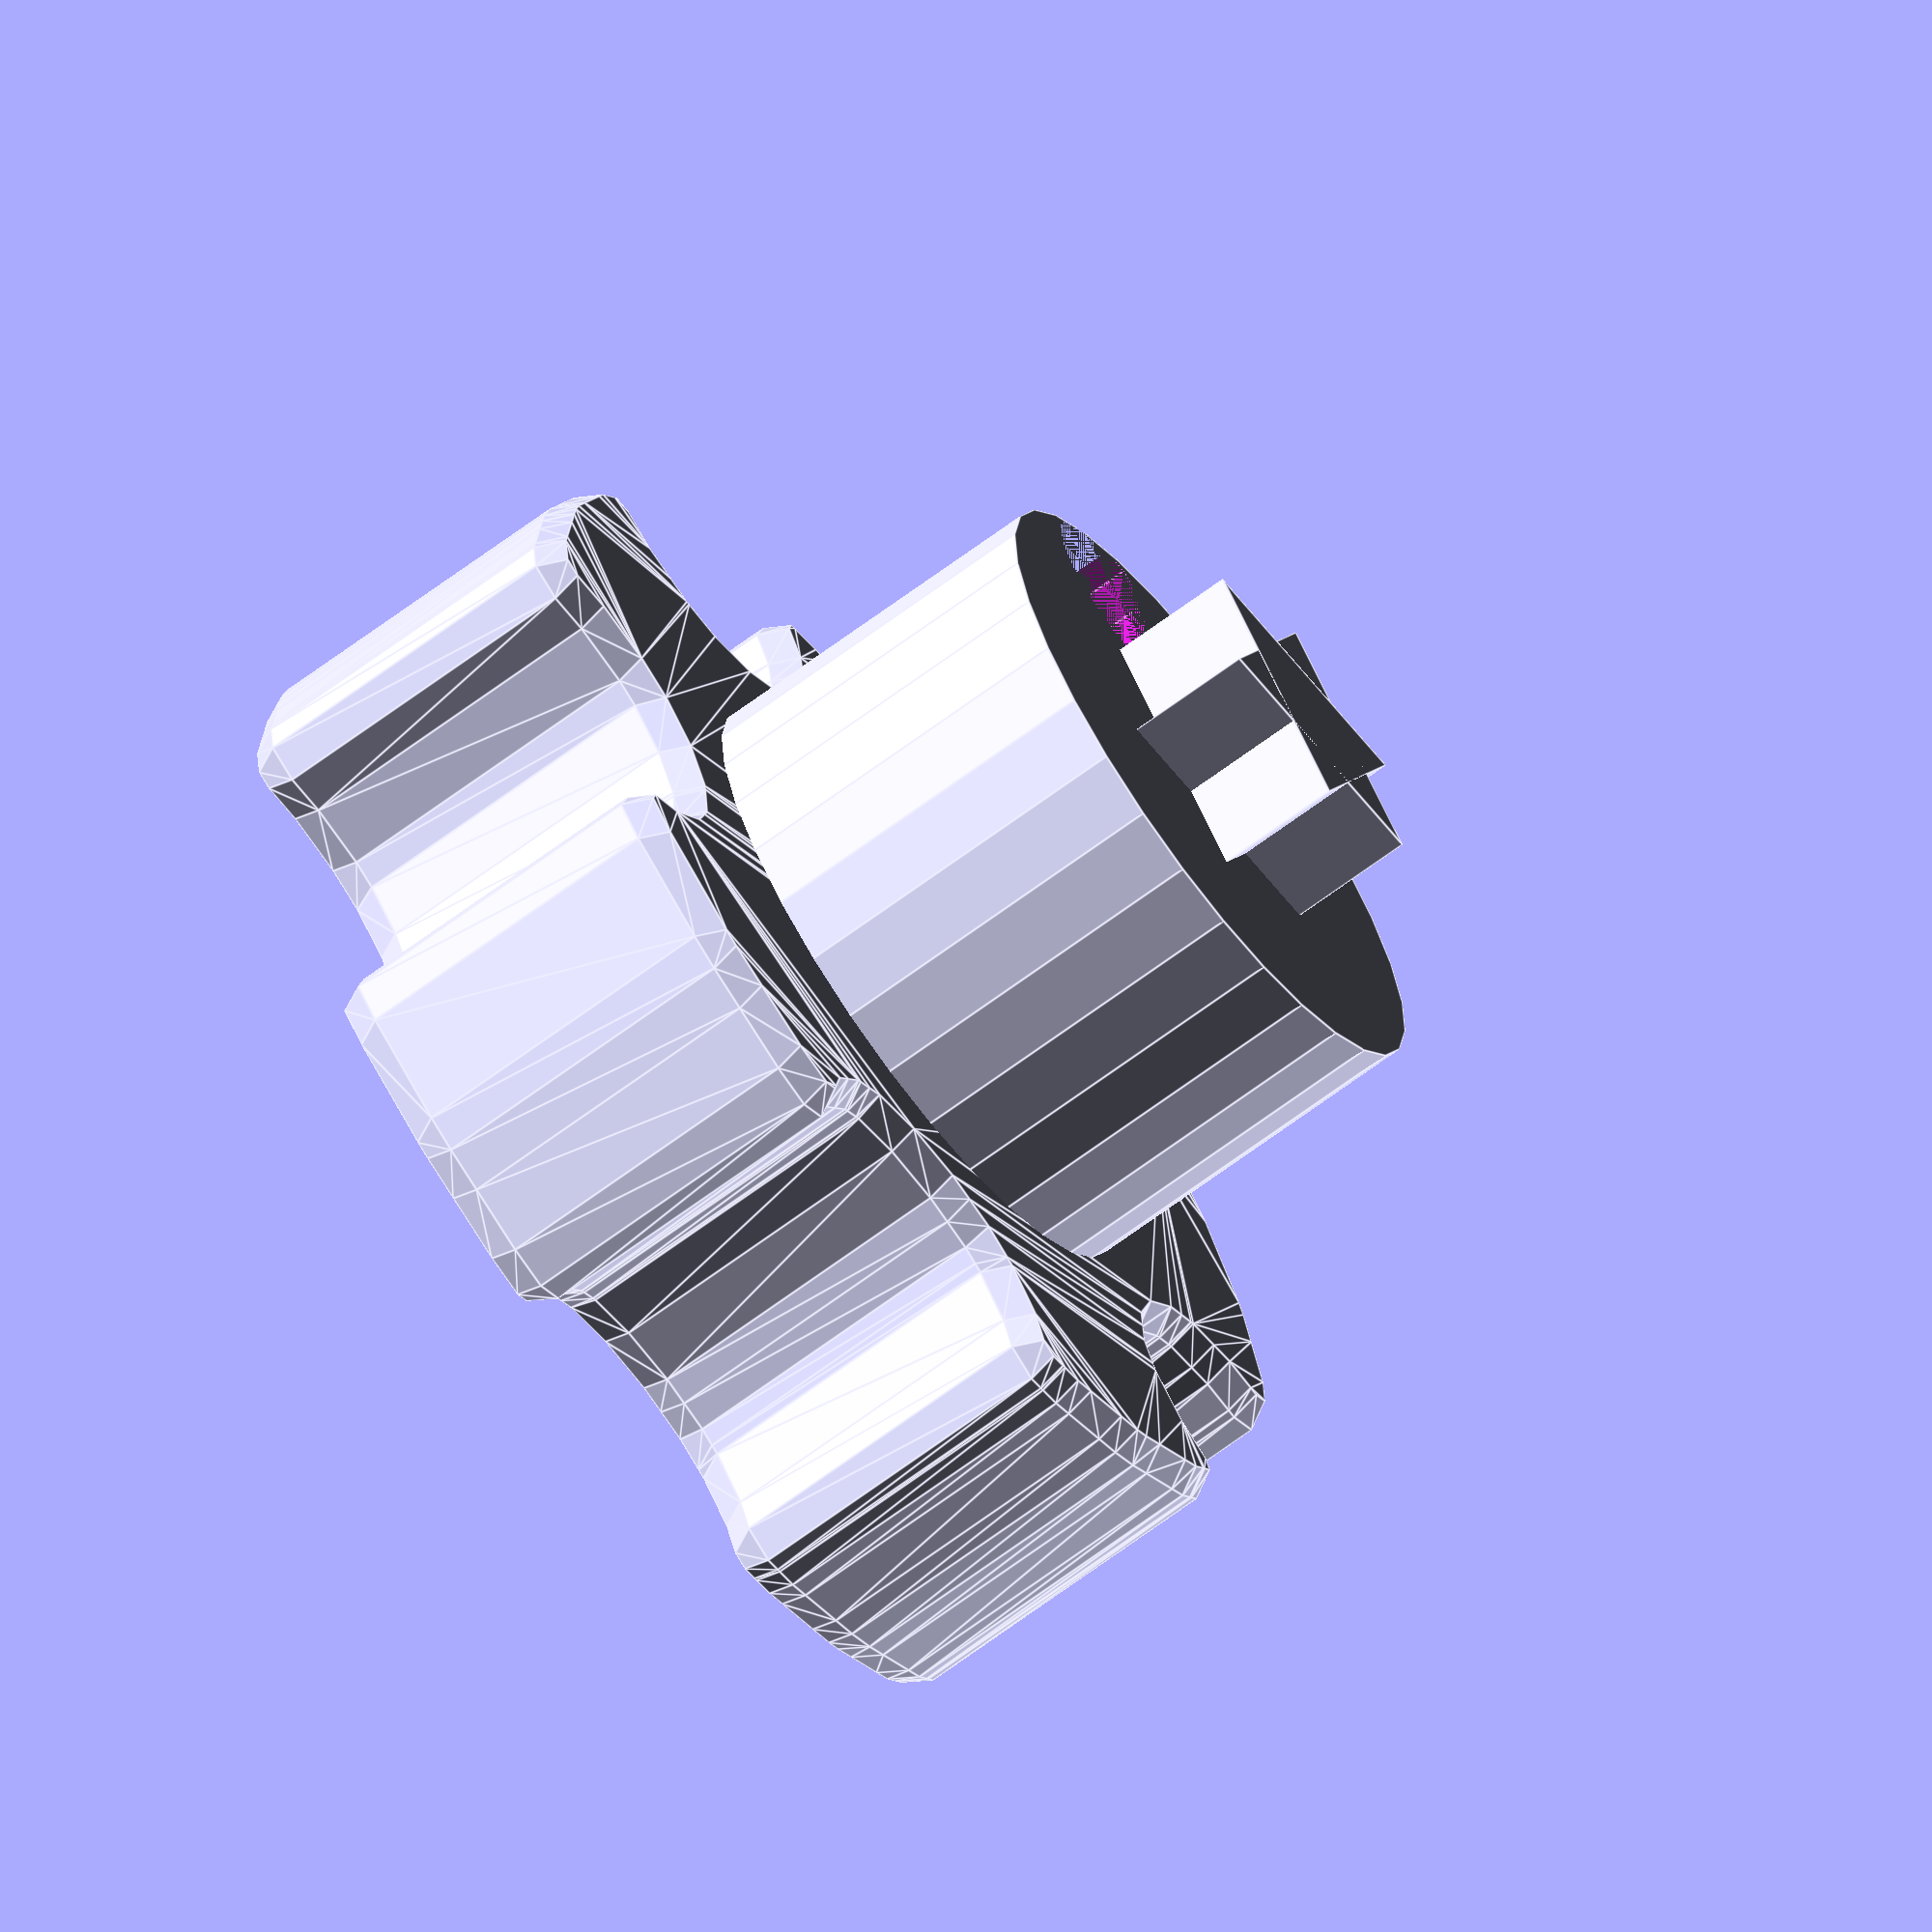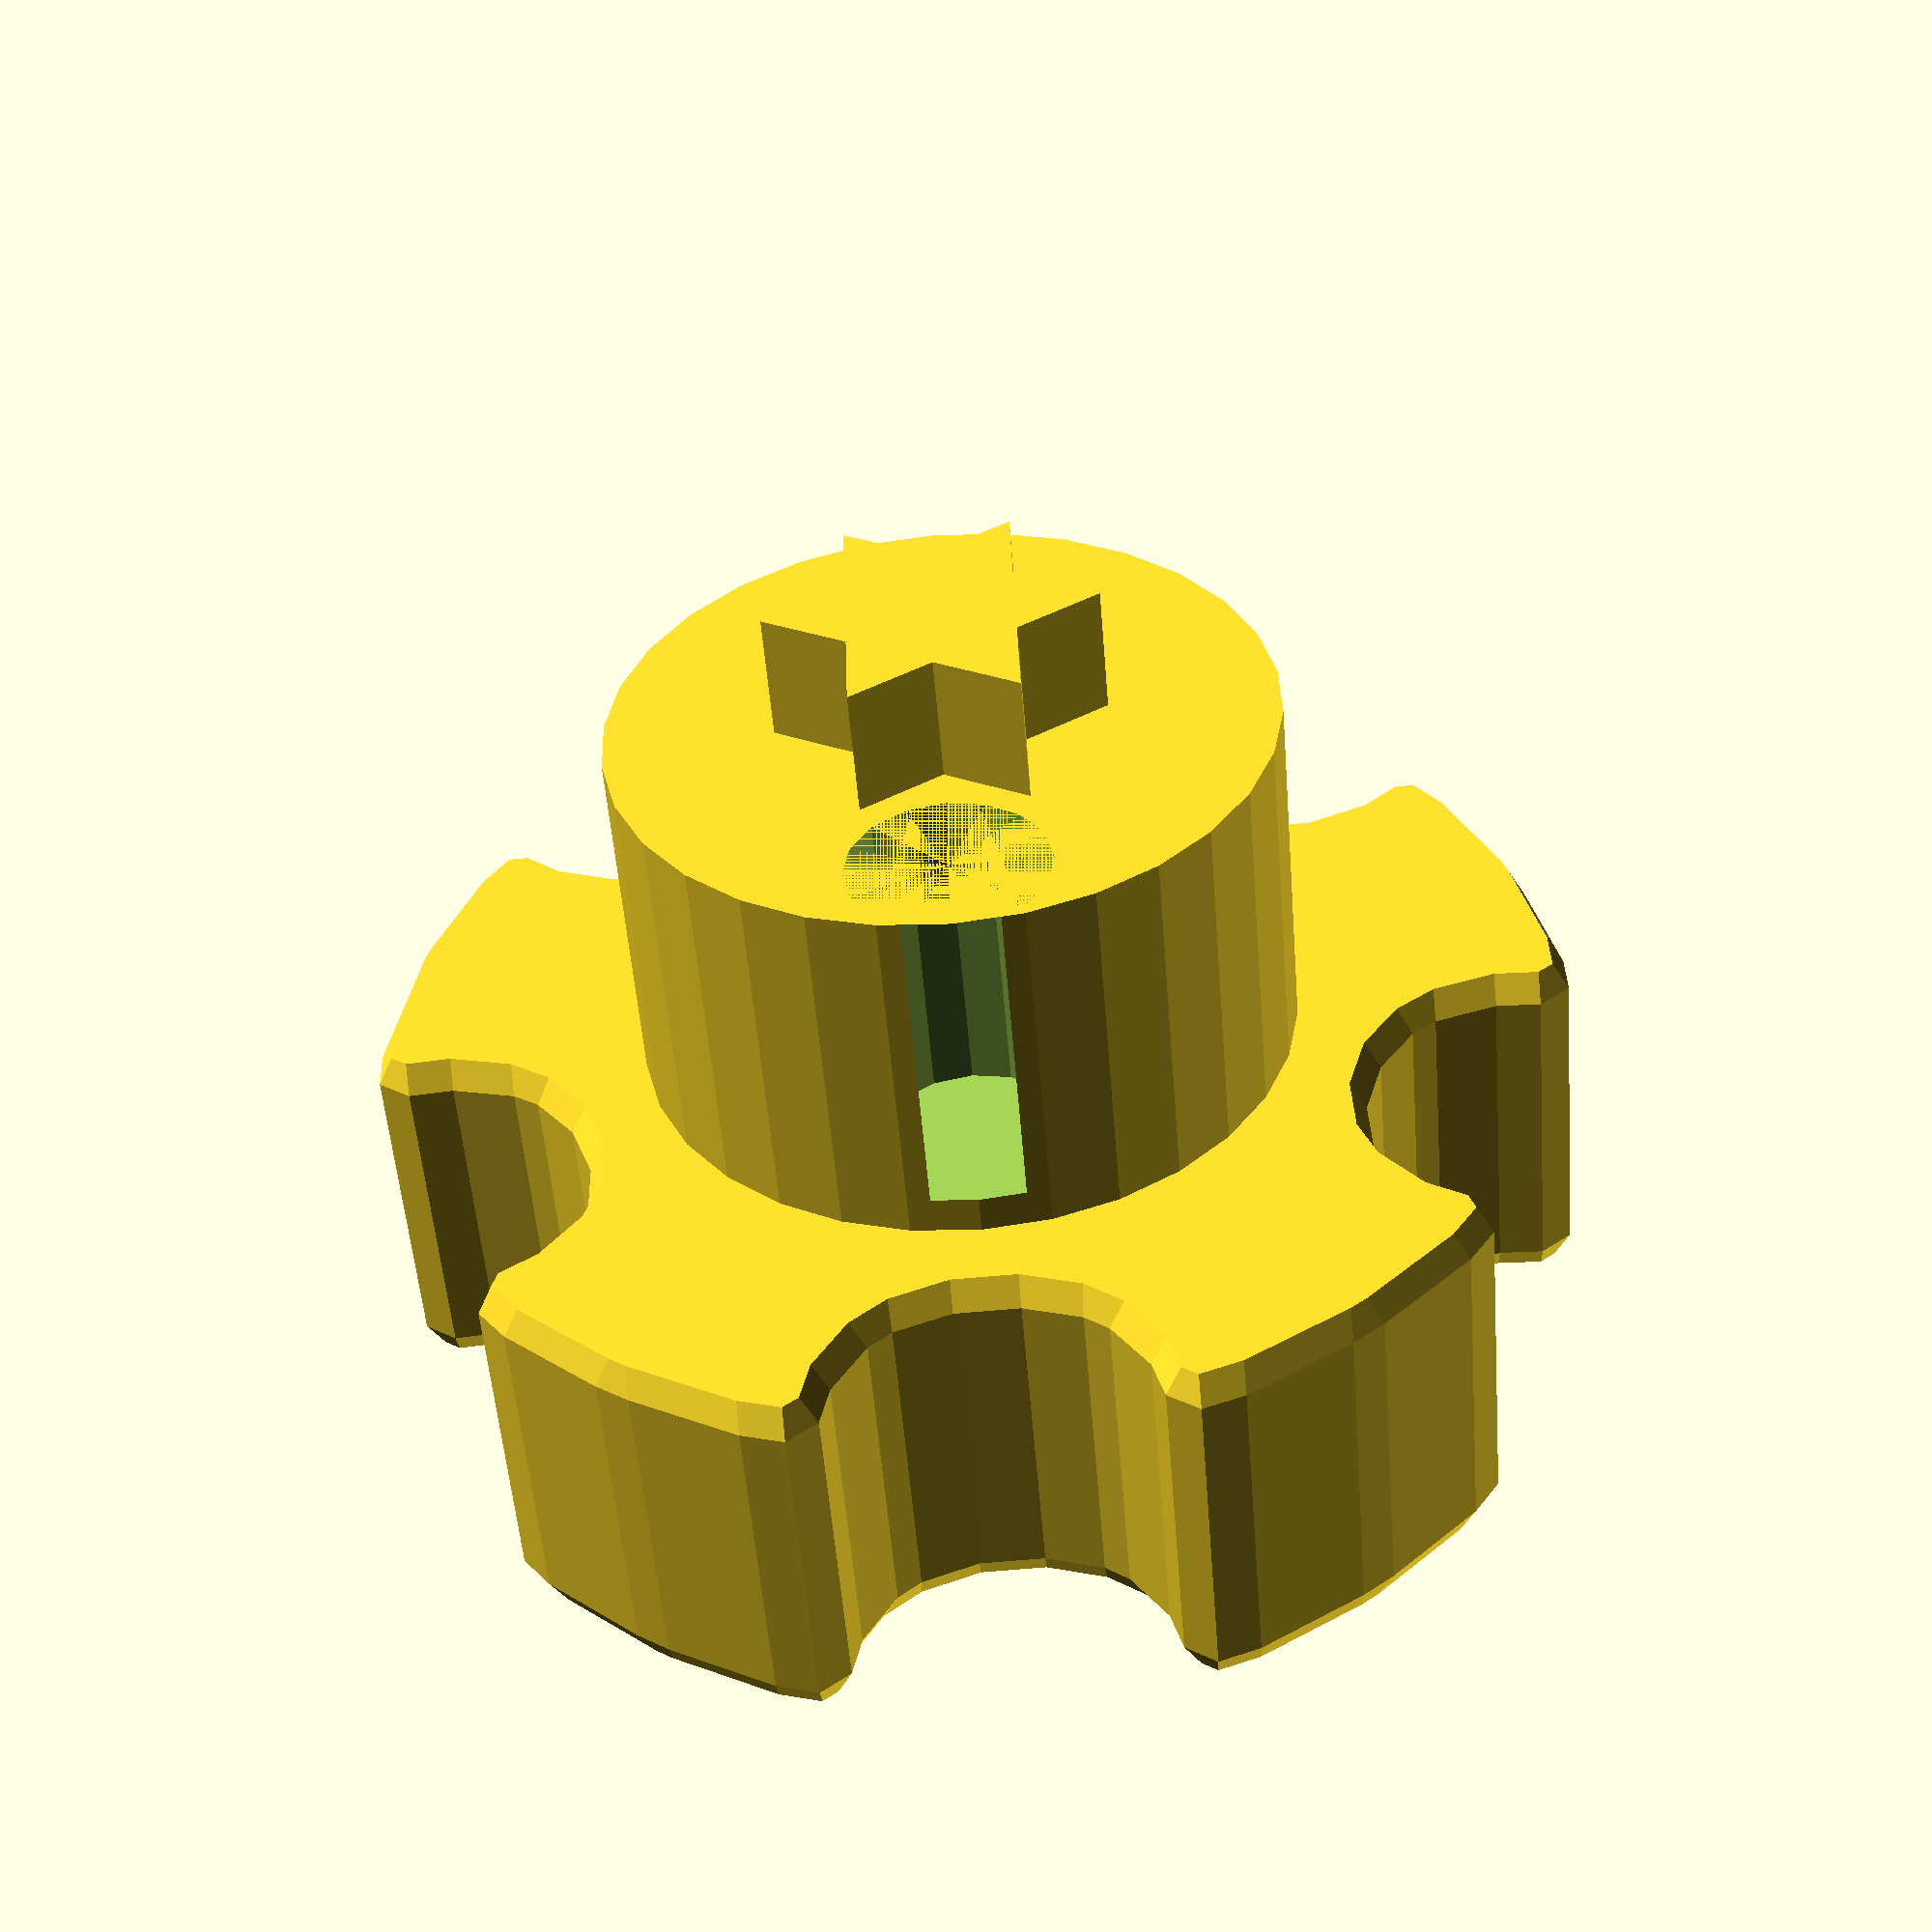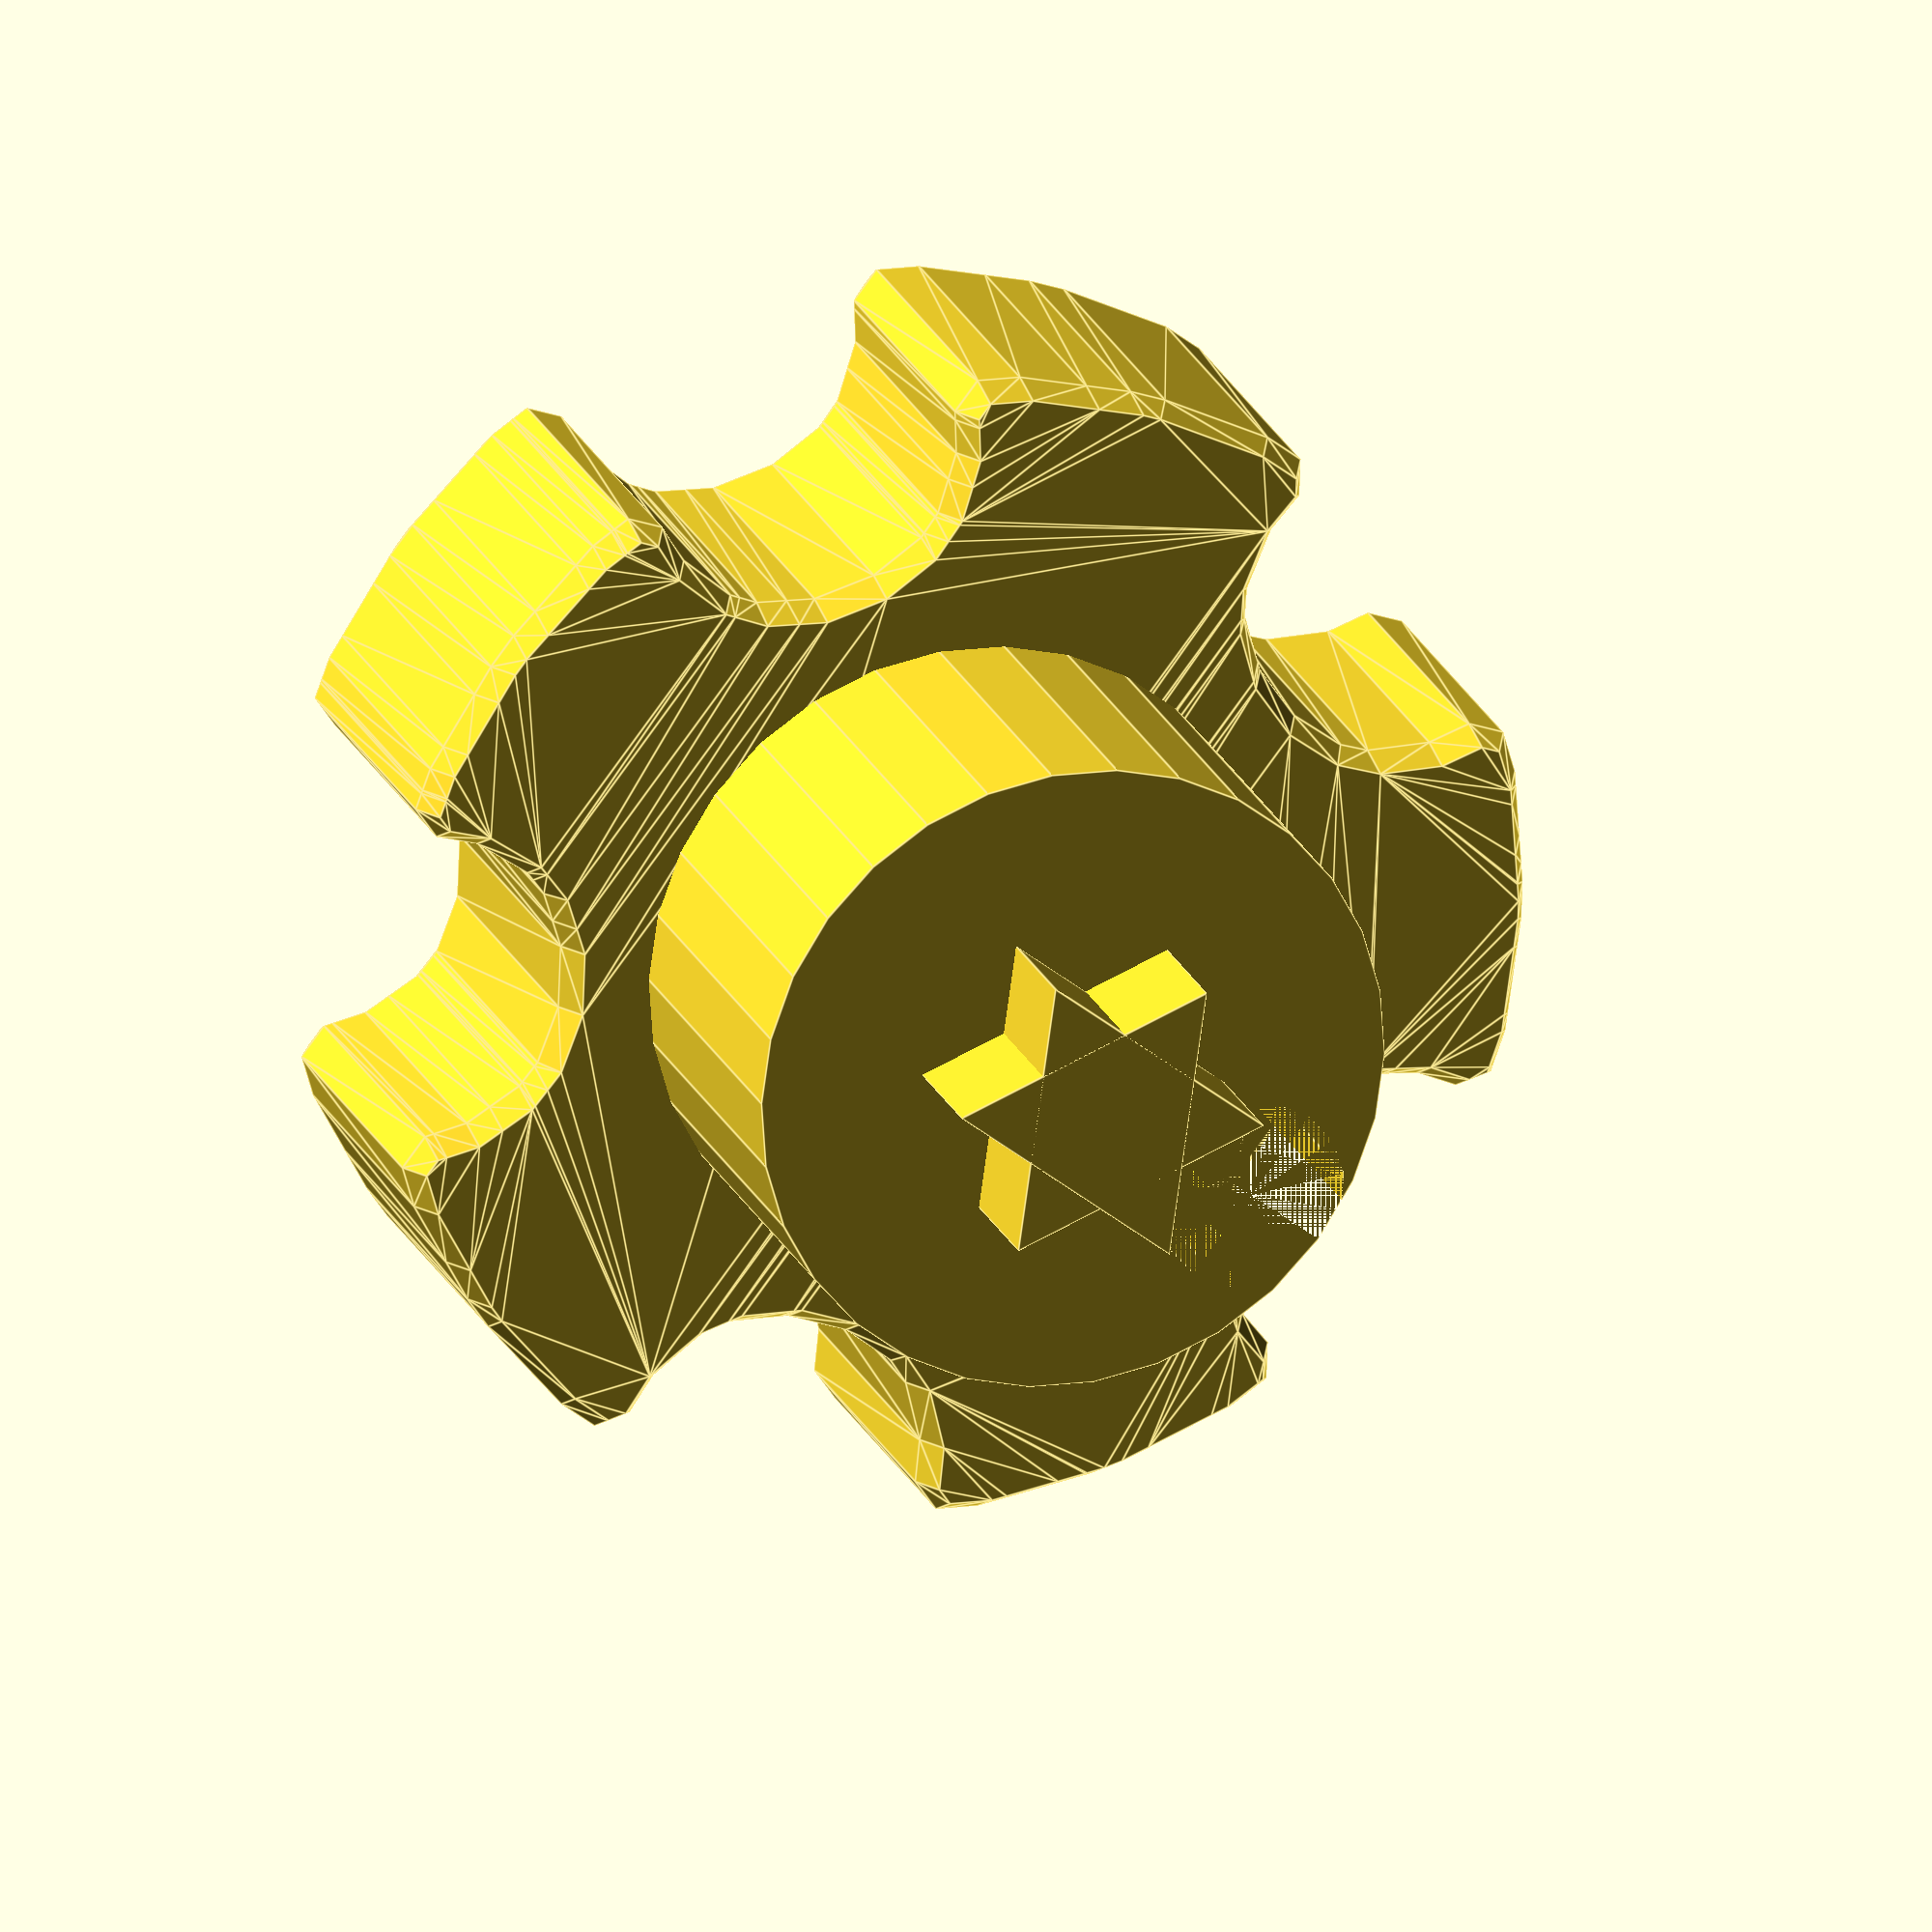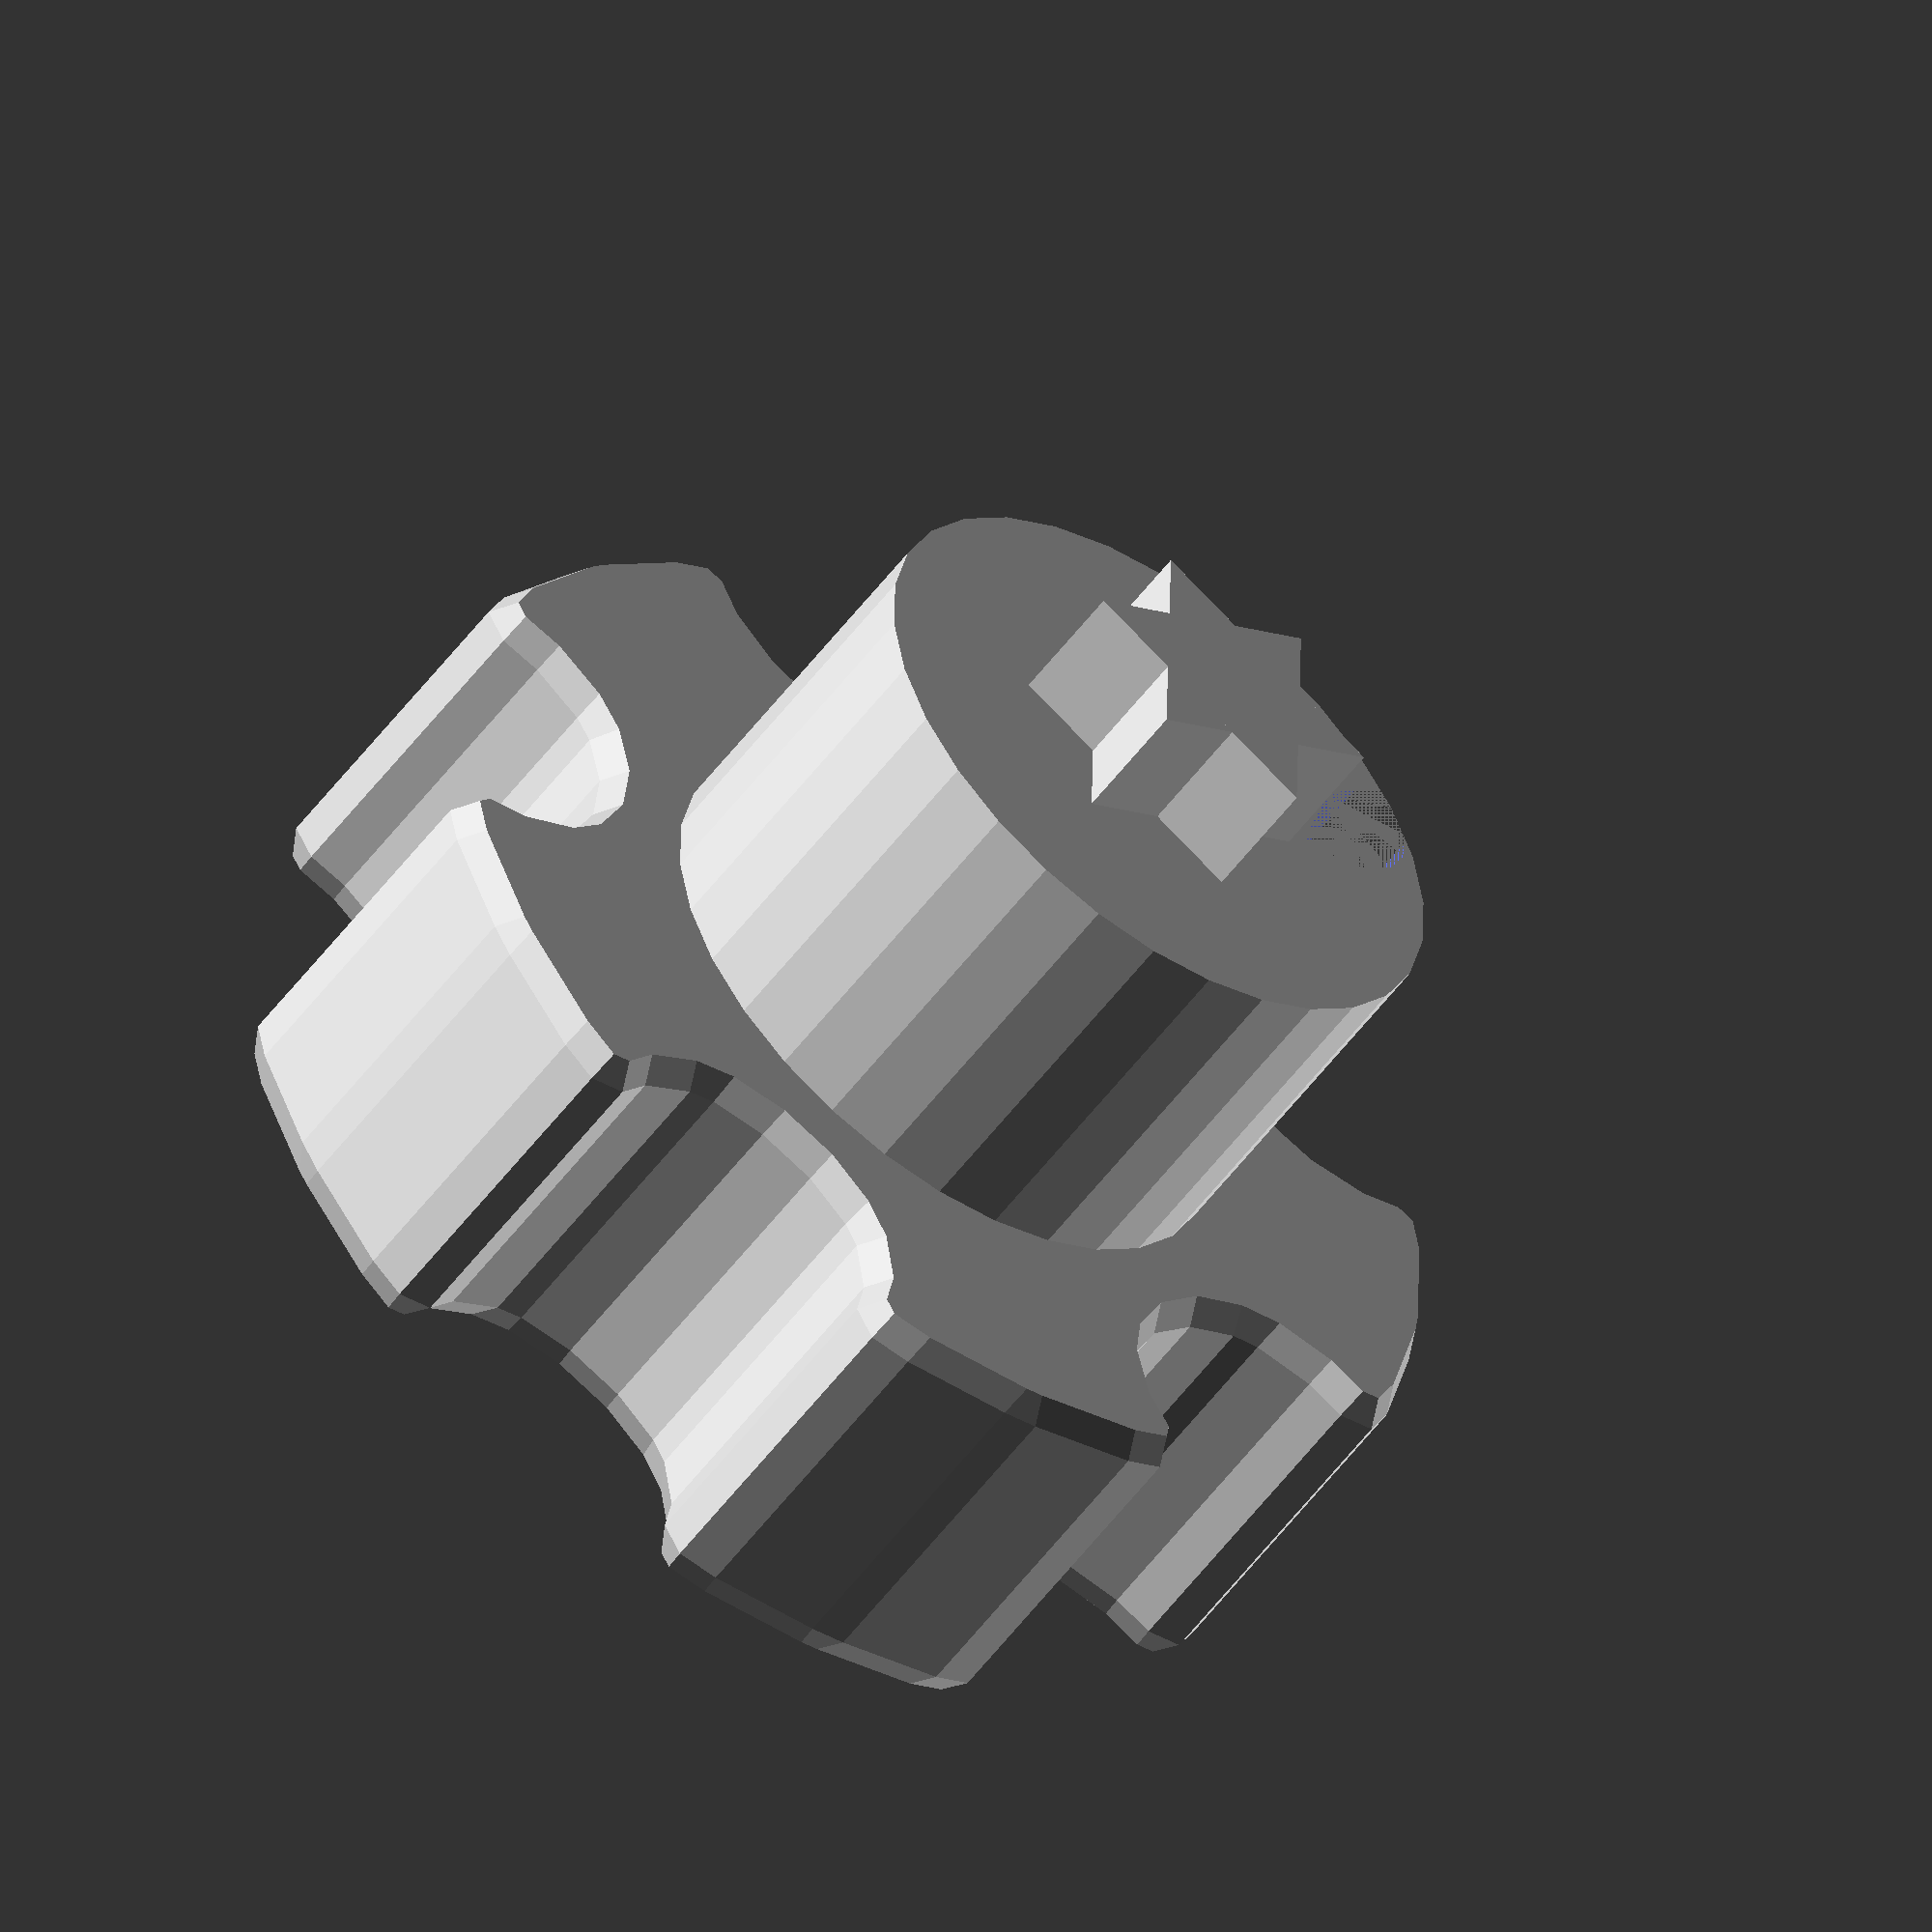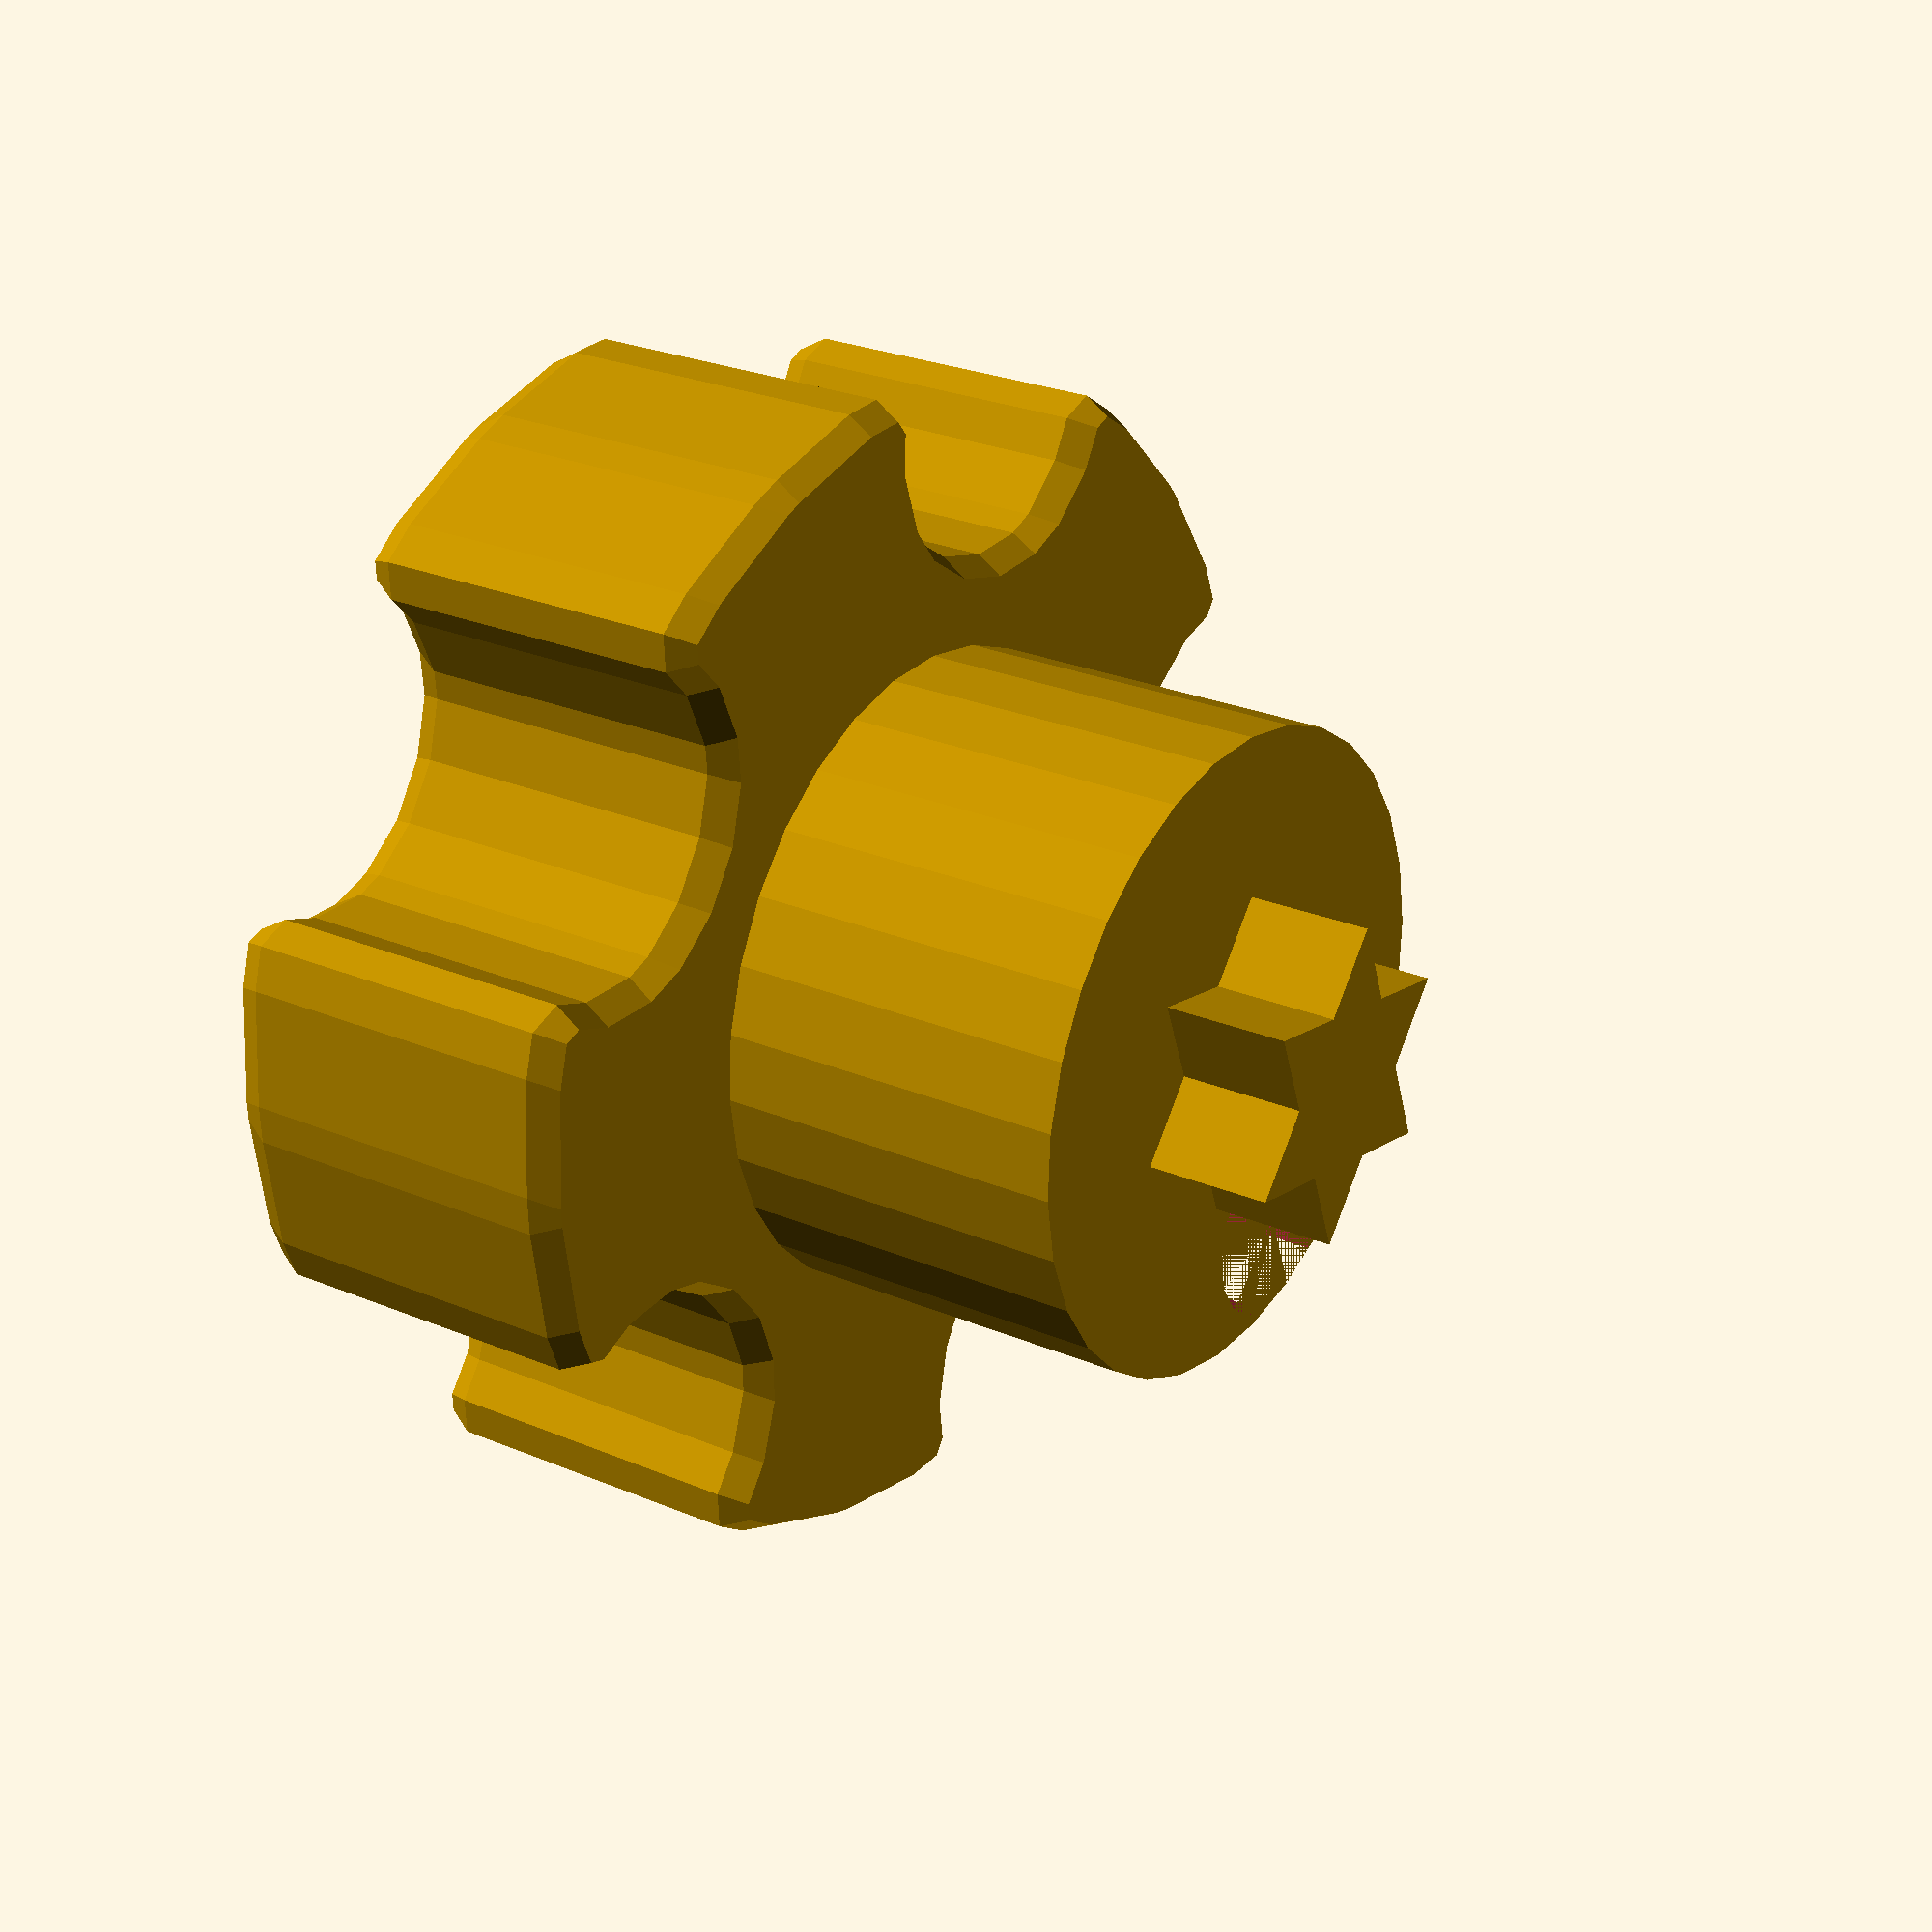
<openscad>
// distance plate diameter
dd = 20;
// distance plate depth
distance = 12;

// thumb wheel diameter
thumb = 35;
// thumb wheel depth
td = 10;
// notches
notches = 5;
// notch diameter
nd = 12;

tolerance=0.1;

// parameters from the connector

// diameter of the outer hole
outer = 17.5;

// inset of the current handle
inset = 1.5;
// diameter of the current handle
pin = 6;
// length of the current handle
plen = 10;

// diameter of the center plug
plug = 10;
// depth of the center plug
h_plug = 4;
// sides of the center plug x 2
sides = 3;

translate([0,0,-h_plug+tolerance]) {
  rotate([0,0,30])
    cylinder(r=plug/2-tolerance, h=h_plug, $fn=sides);
  rotate([0,0,-30])
    cylinder(r=plug/2-tolerance, h=h_plug, $fn=sides);
}

difference() {
  cylinder(r=dd/2, h=distance);
  translate([outer/2-inset, 0, 0])
    cylinder(r=pin/2, h=plen, $fn=16);
}

minkowski() {
  translate([0,0,distance])
    difference() {  
      cylinder(r=thumb/2, h=td);
  
      for(i=[0 : 360/notches : 360]) 
        rotate([0,0,i])
          translate([thumb/2,0,0])
            cylinder(r=nd/2, h=td);
    }
  sphere(1);
}
</openscad>
<views>
elev=248.2 azim=130.0 roll=53.4 proj=o view=edges
elev=52.5 azim=91.8 roll=184.5 proj=p view=wireframe
elev=339.1 azim=141.9 roll=162.0 proj=o view=edges
elev=234.4 azim=28.9 roll=35.9 proj=o view=solid
elev=154.5 azim=290.9 roll=55.7 proj=p view=solid
</views>
